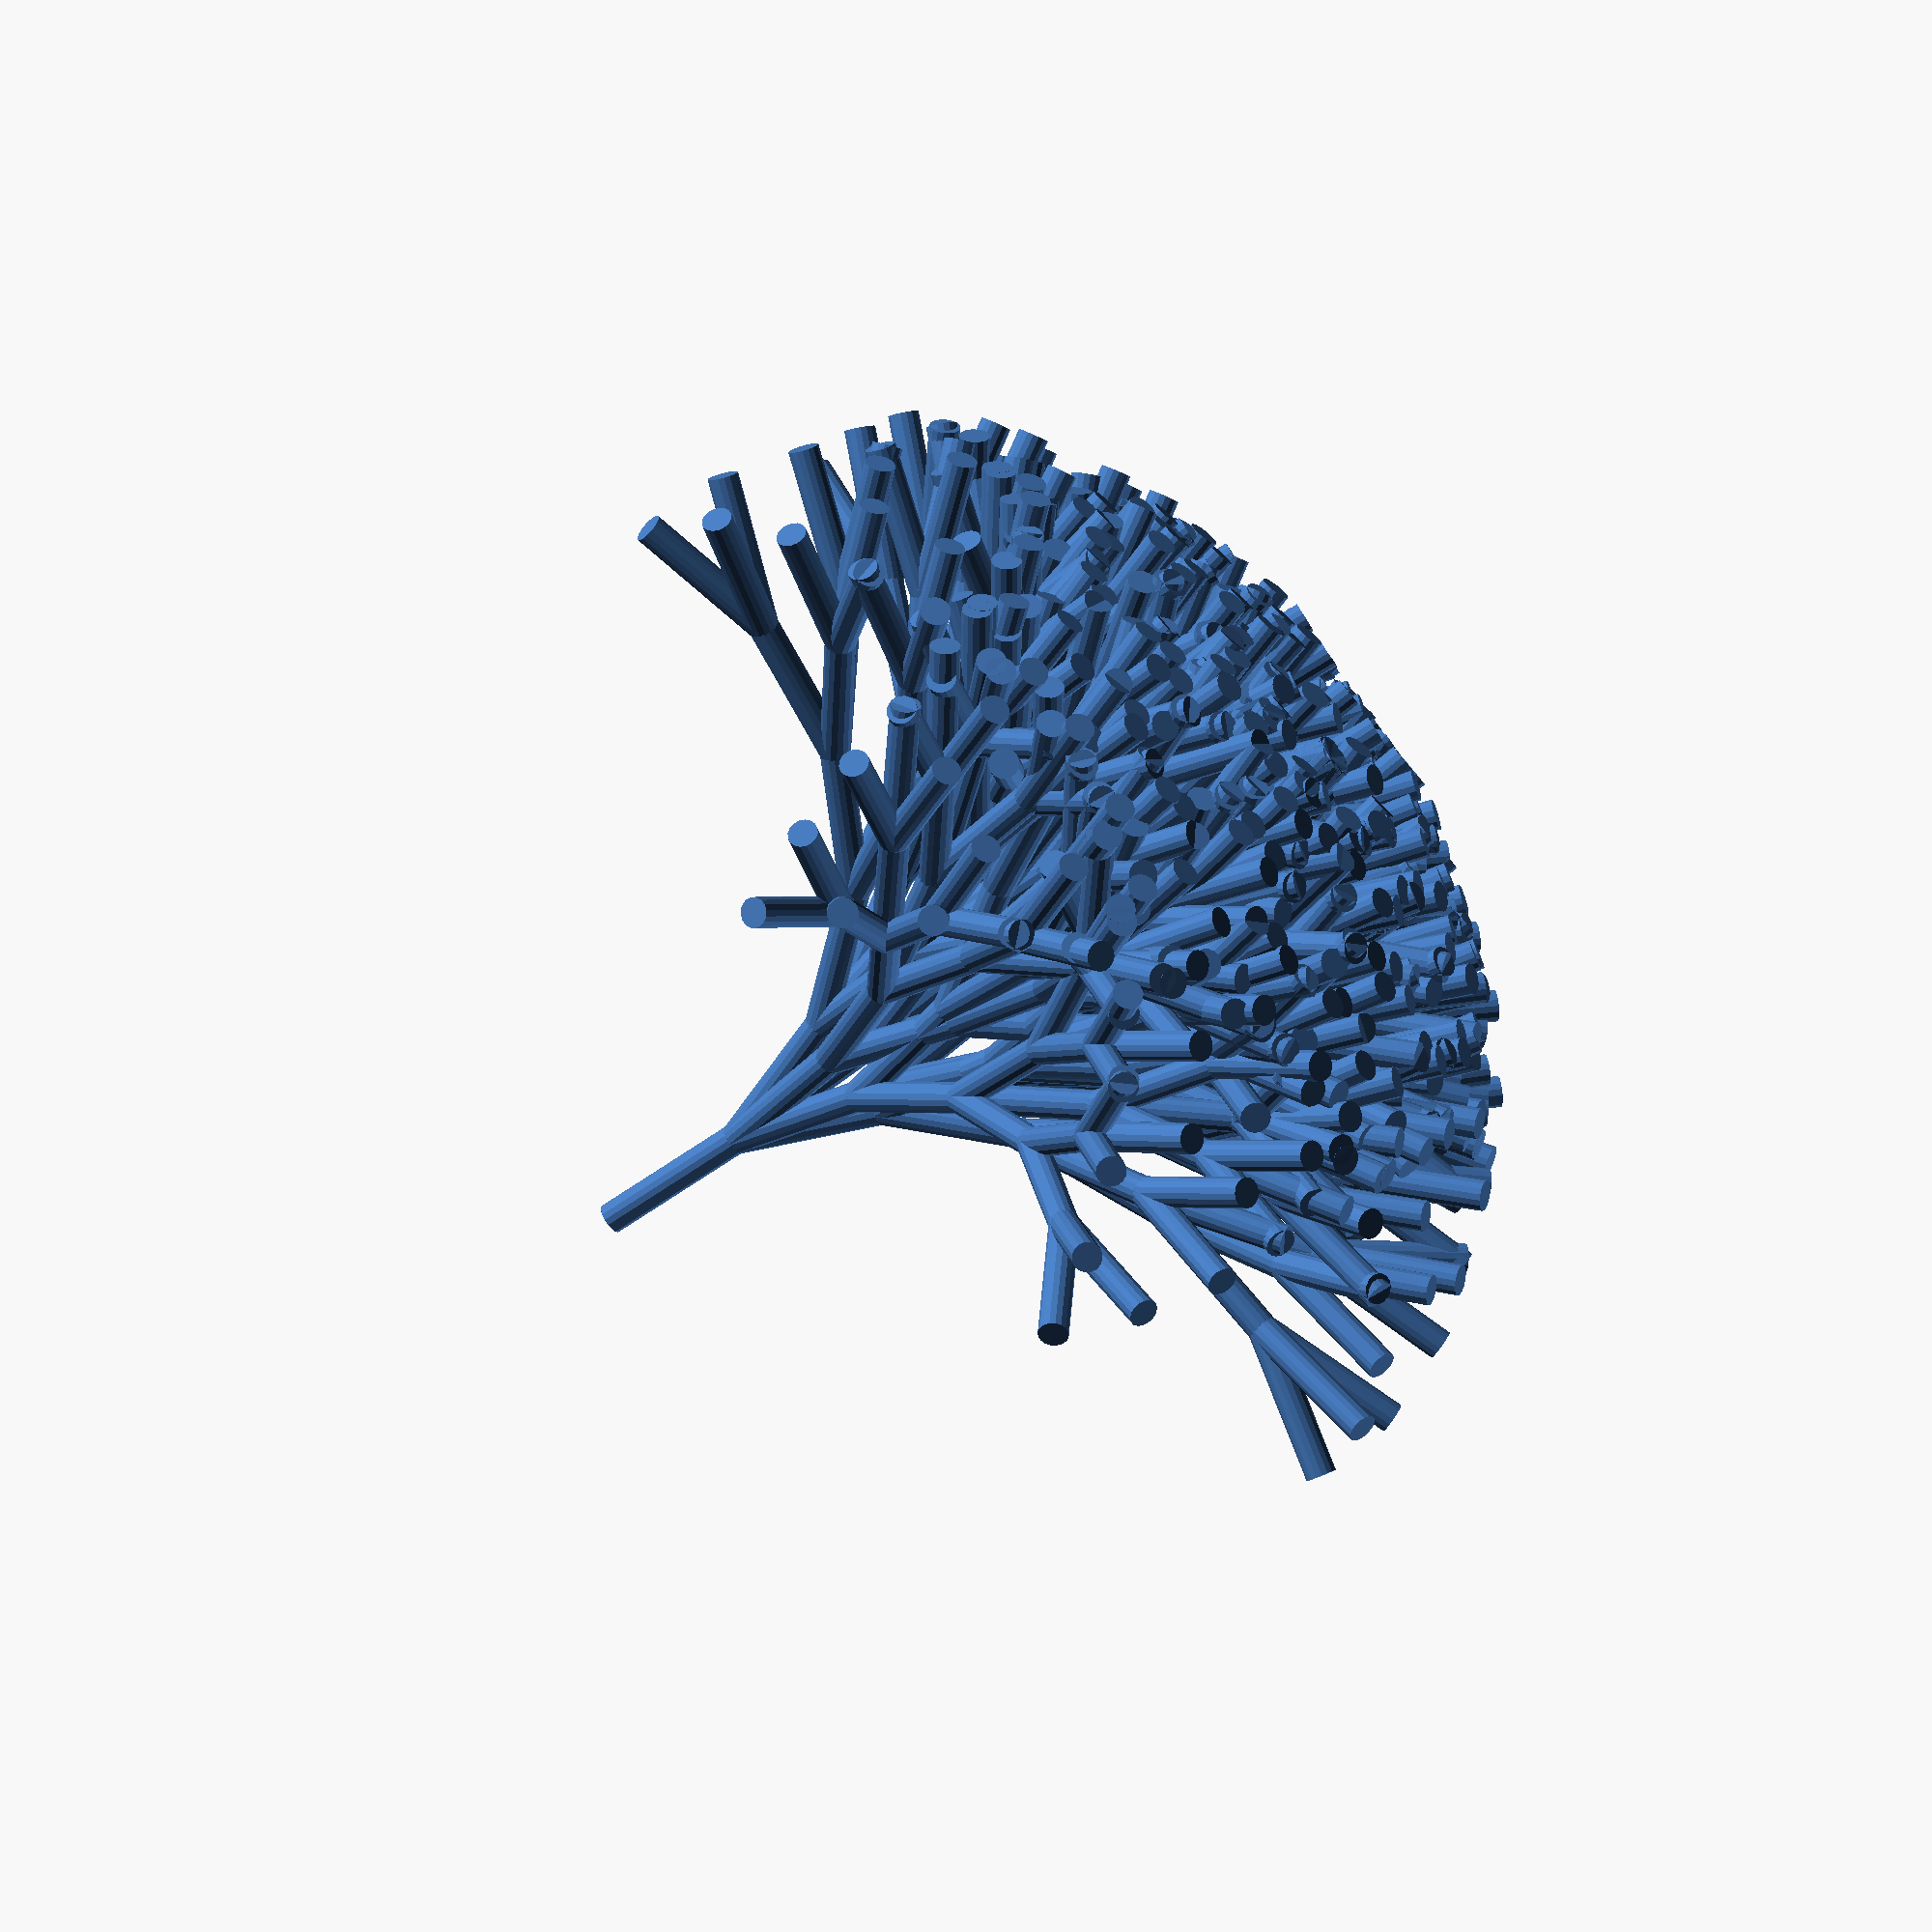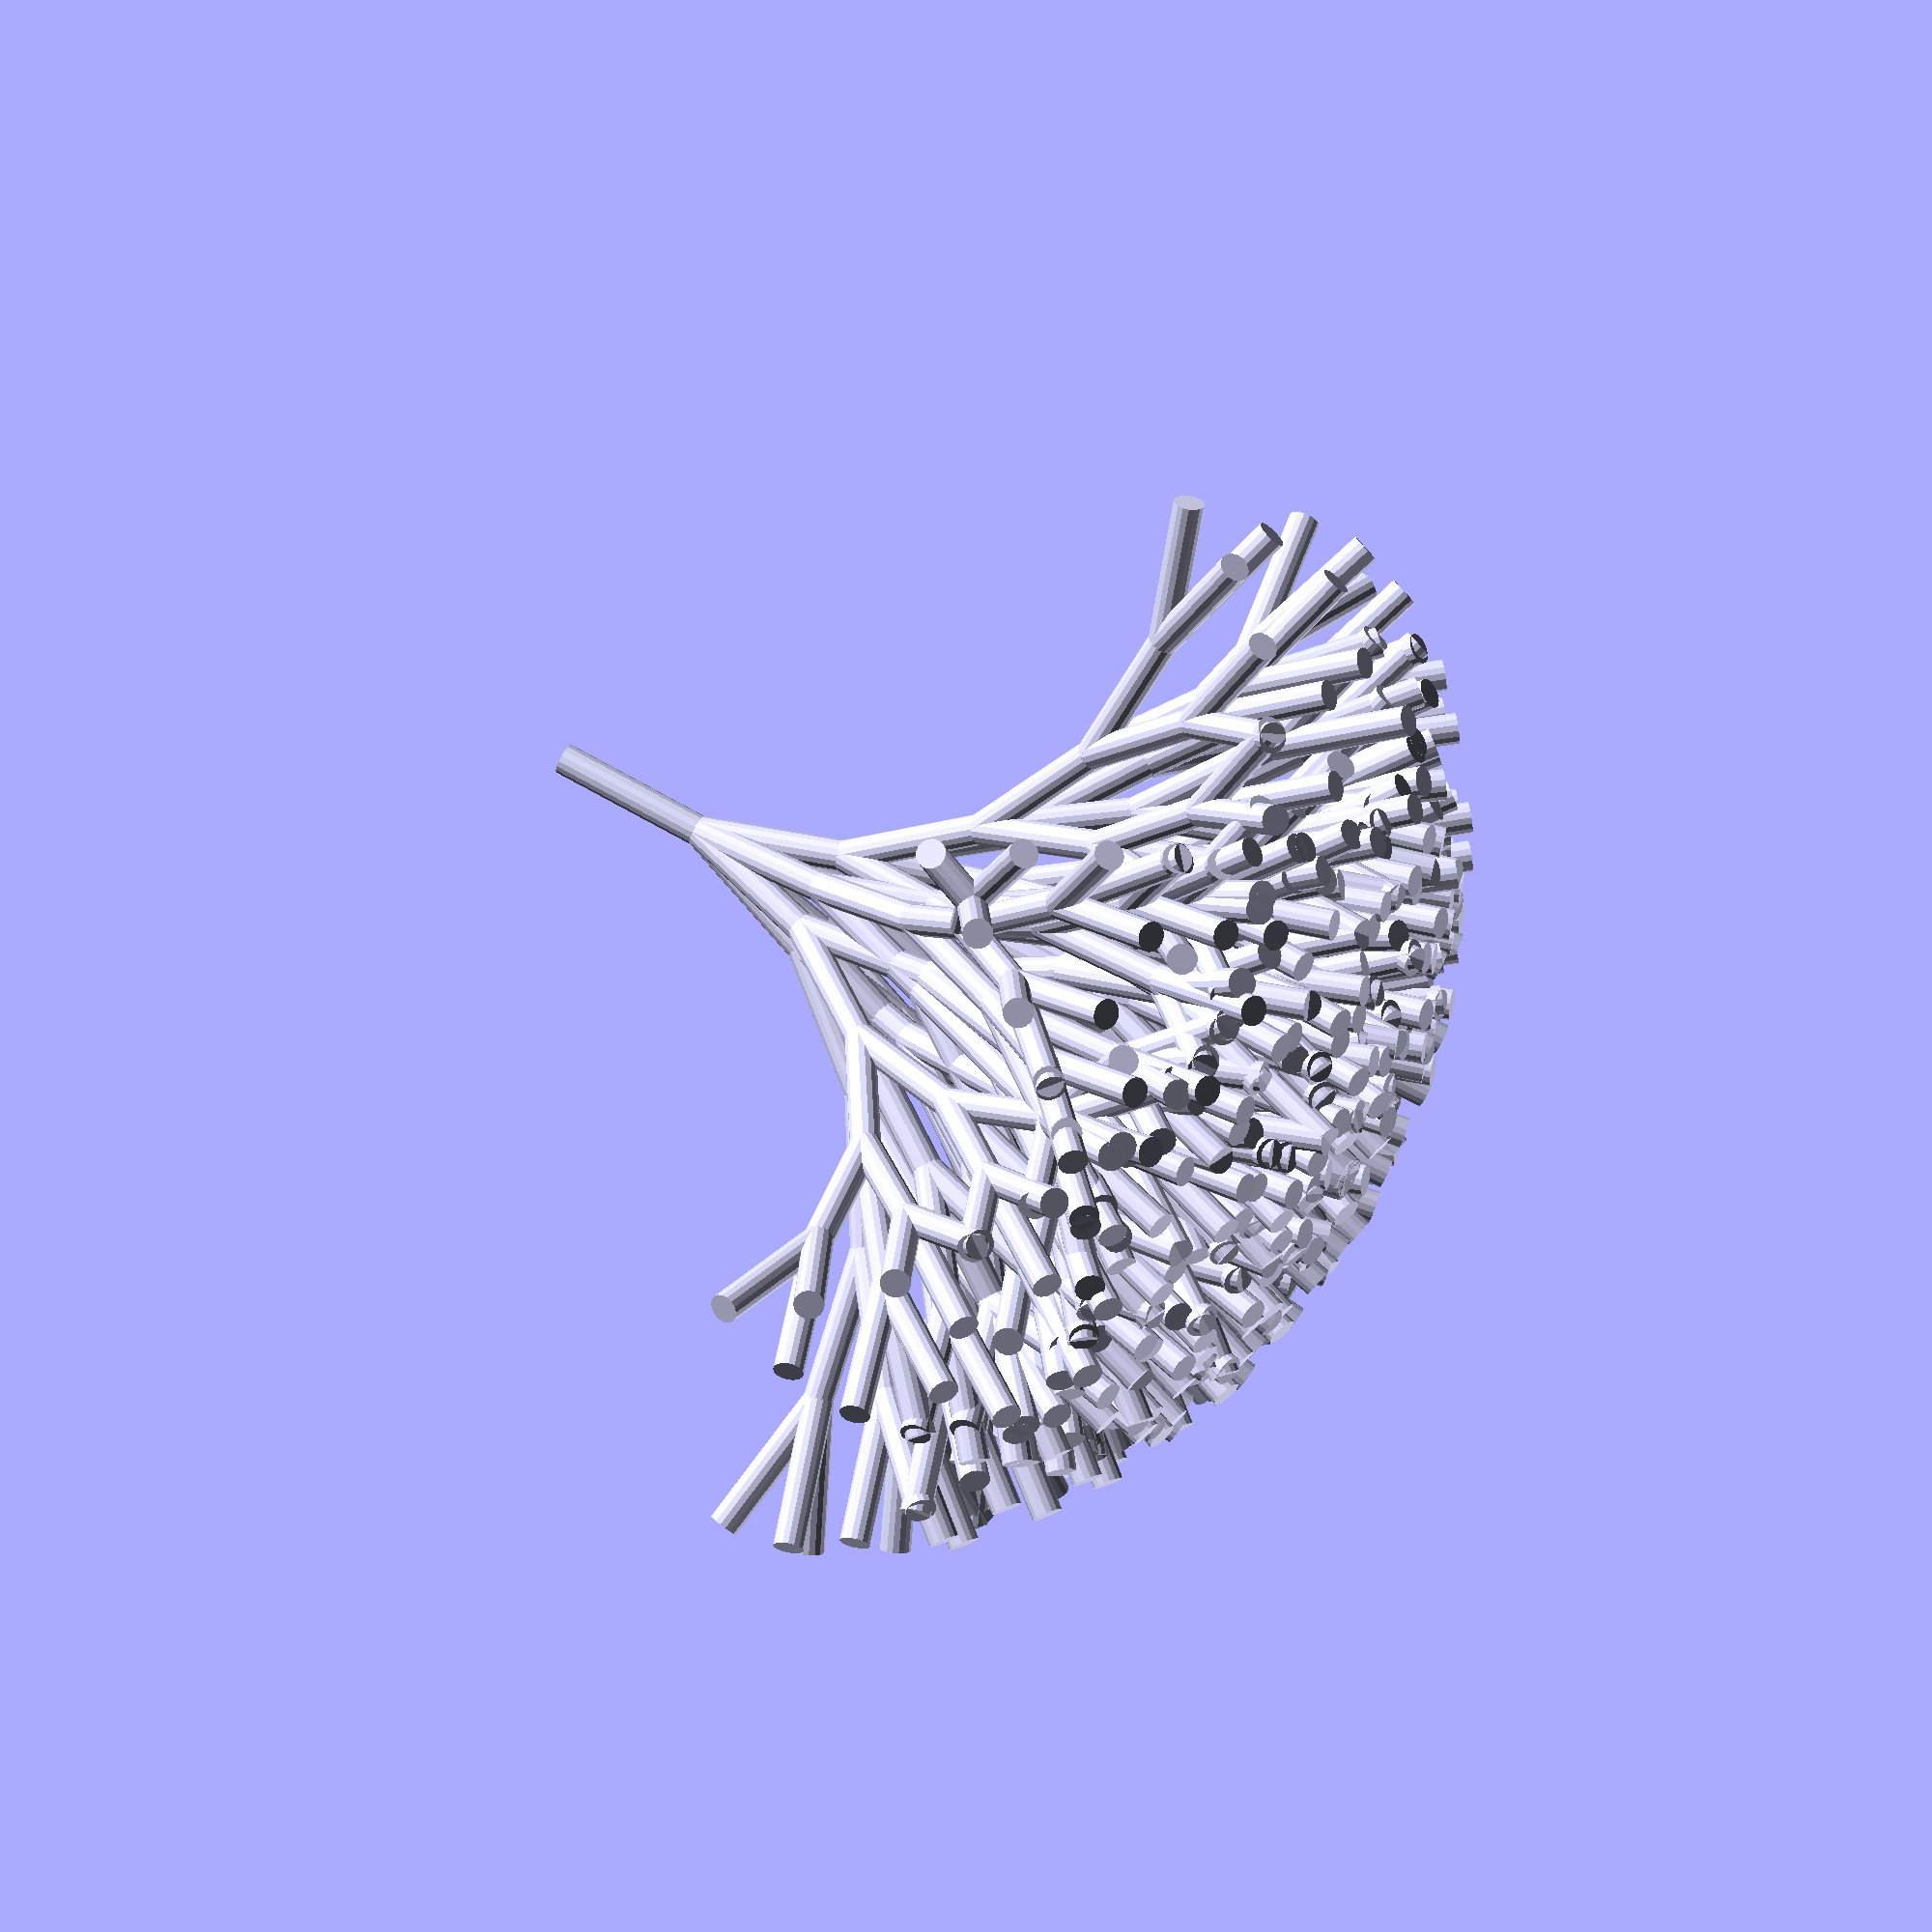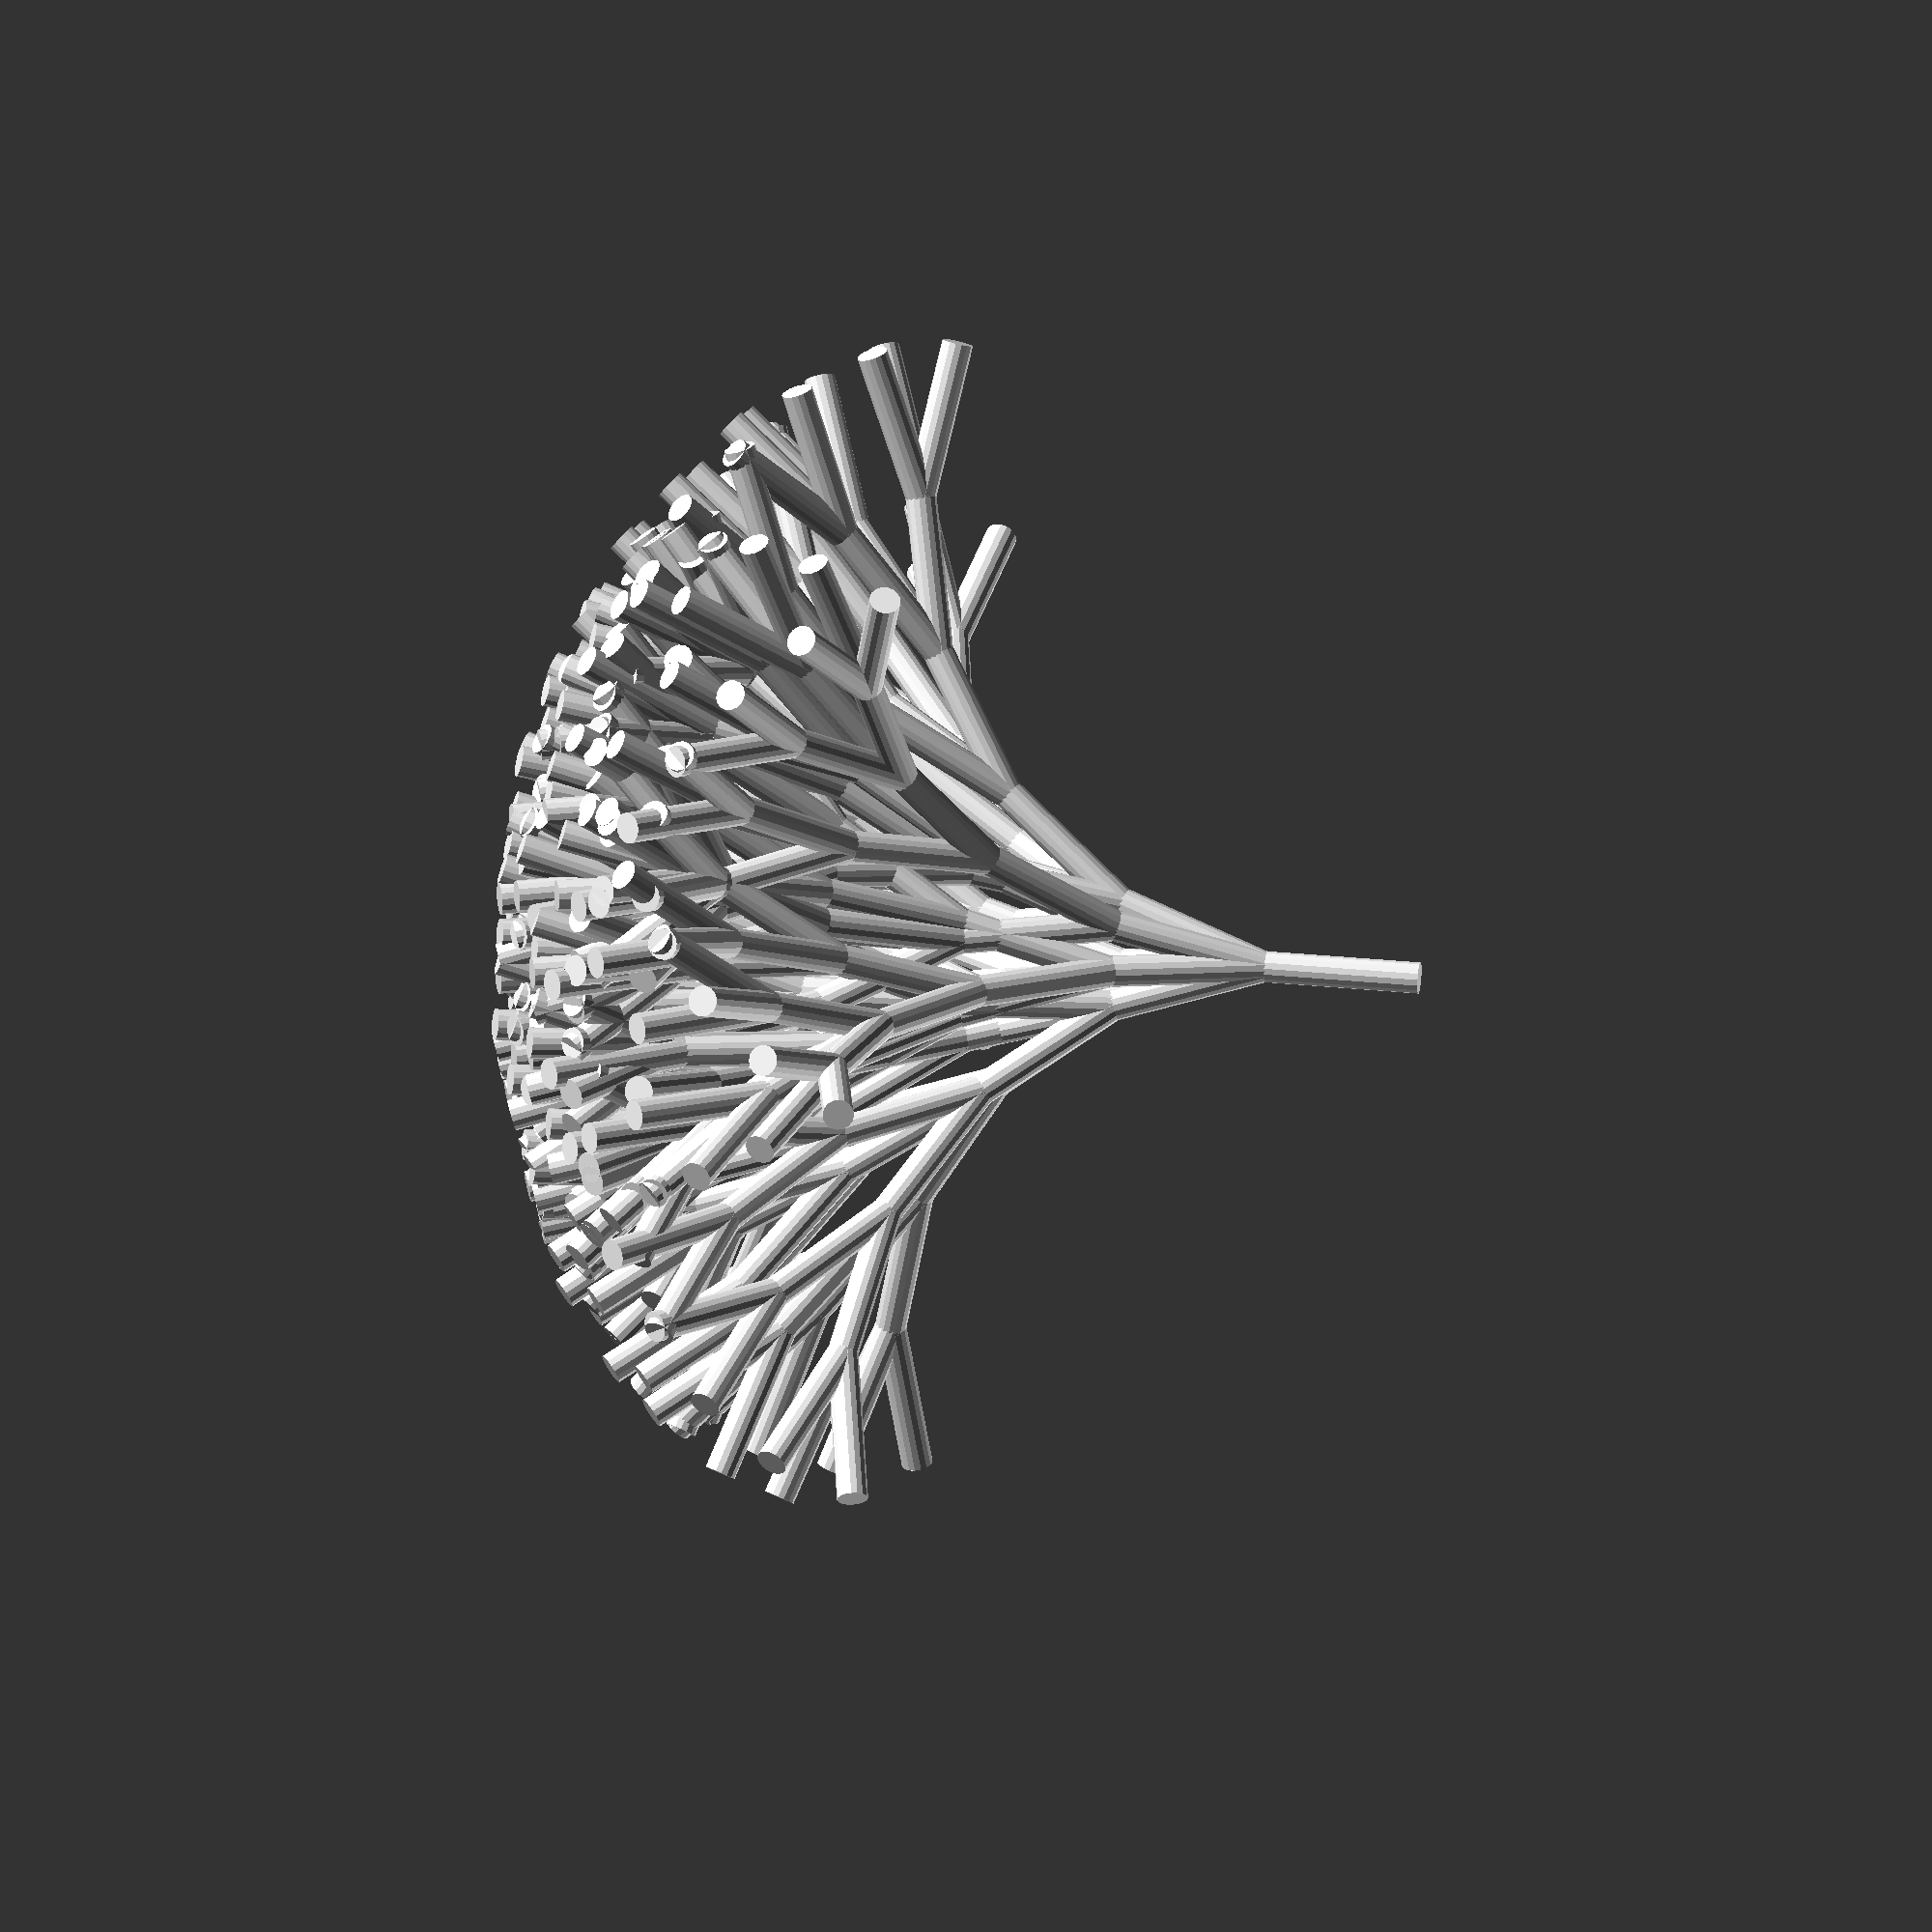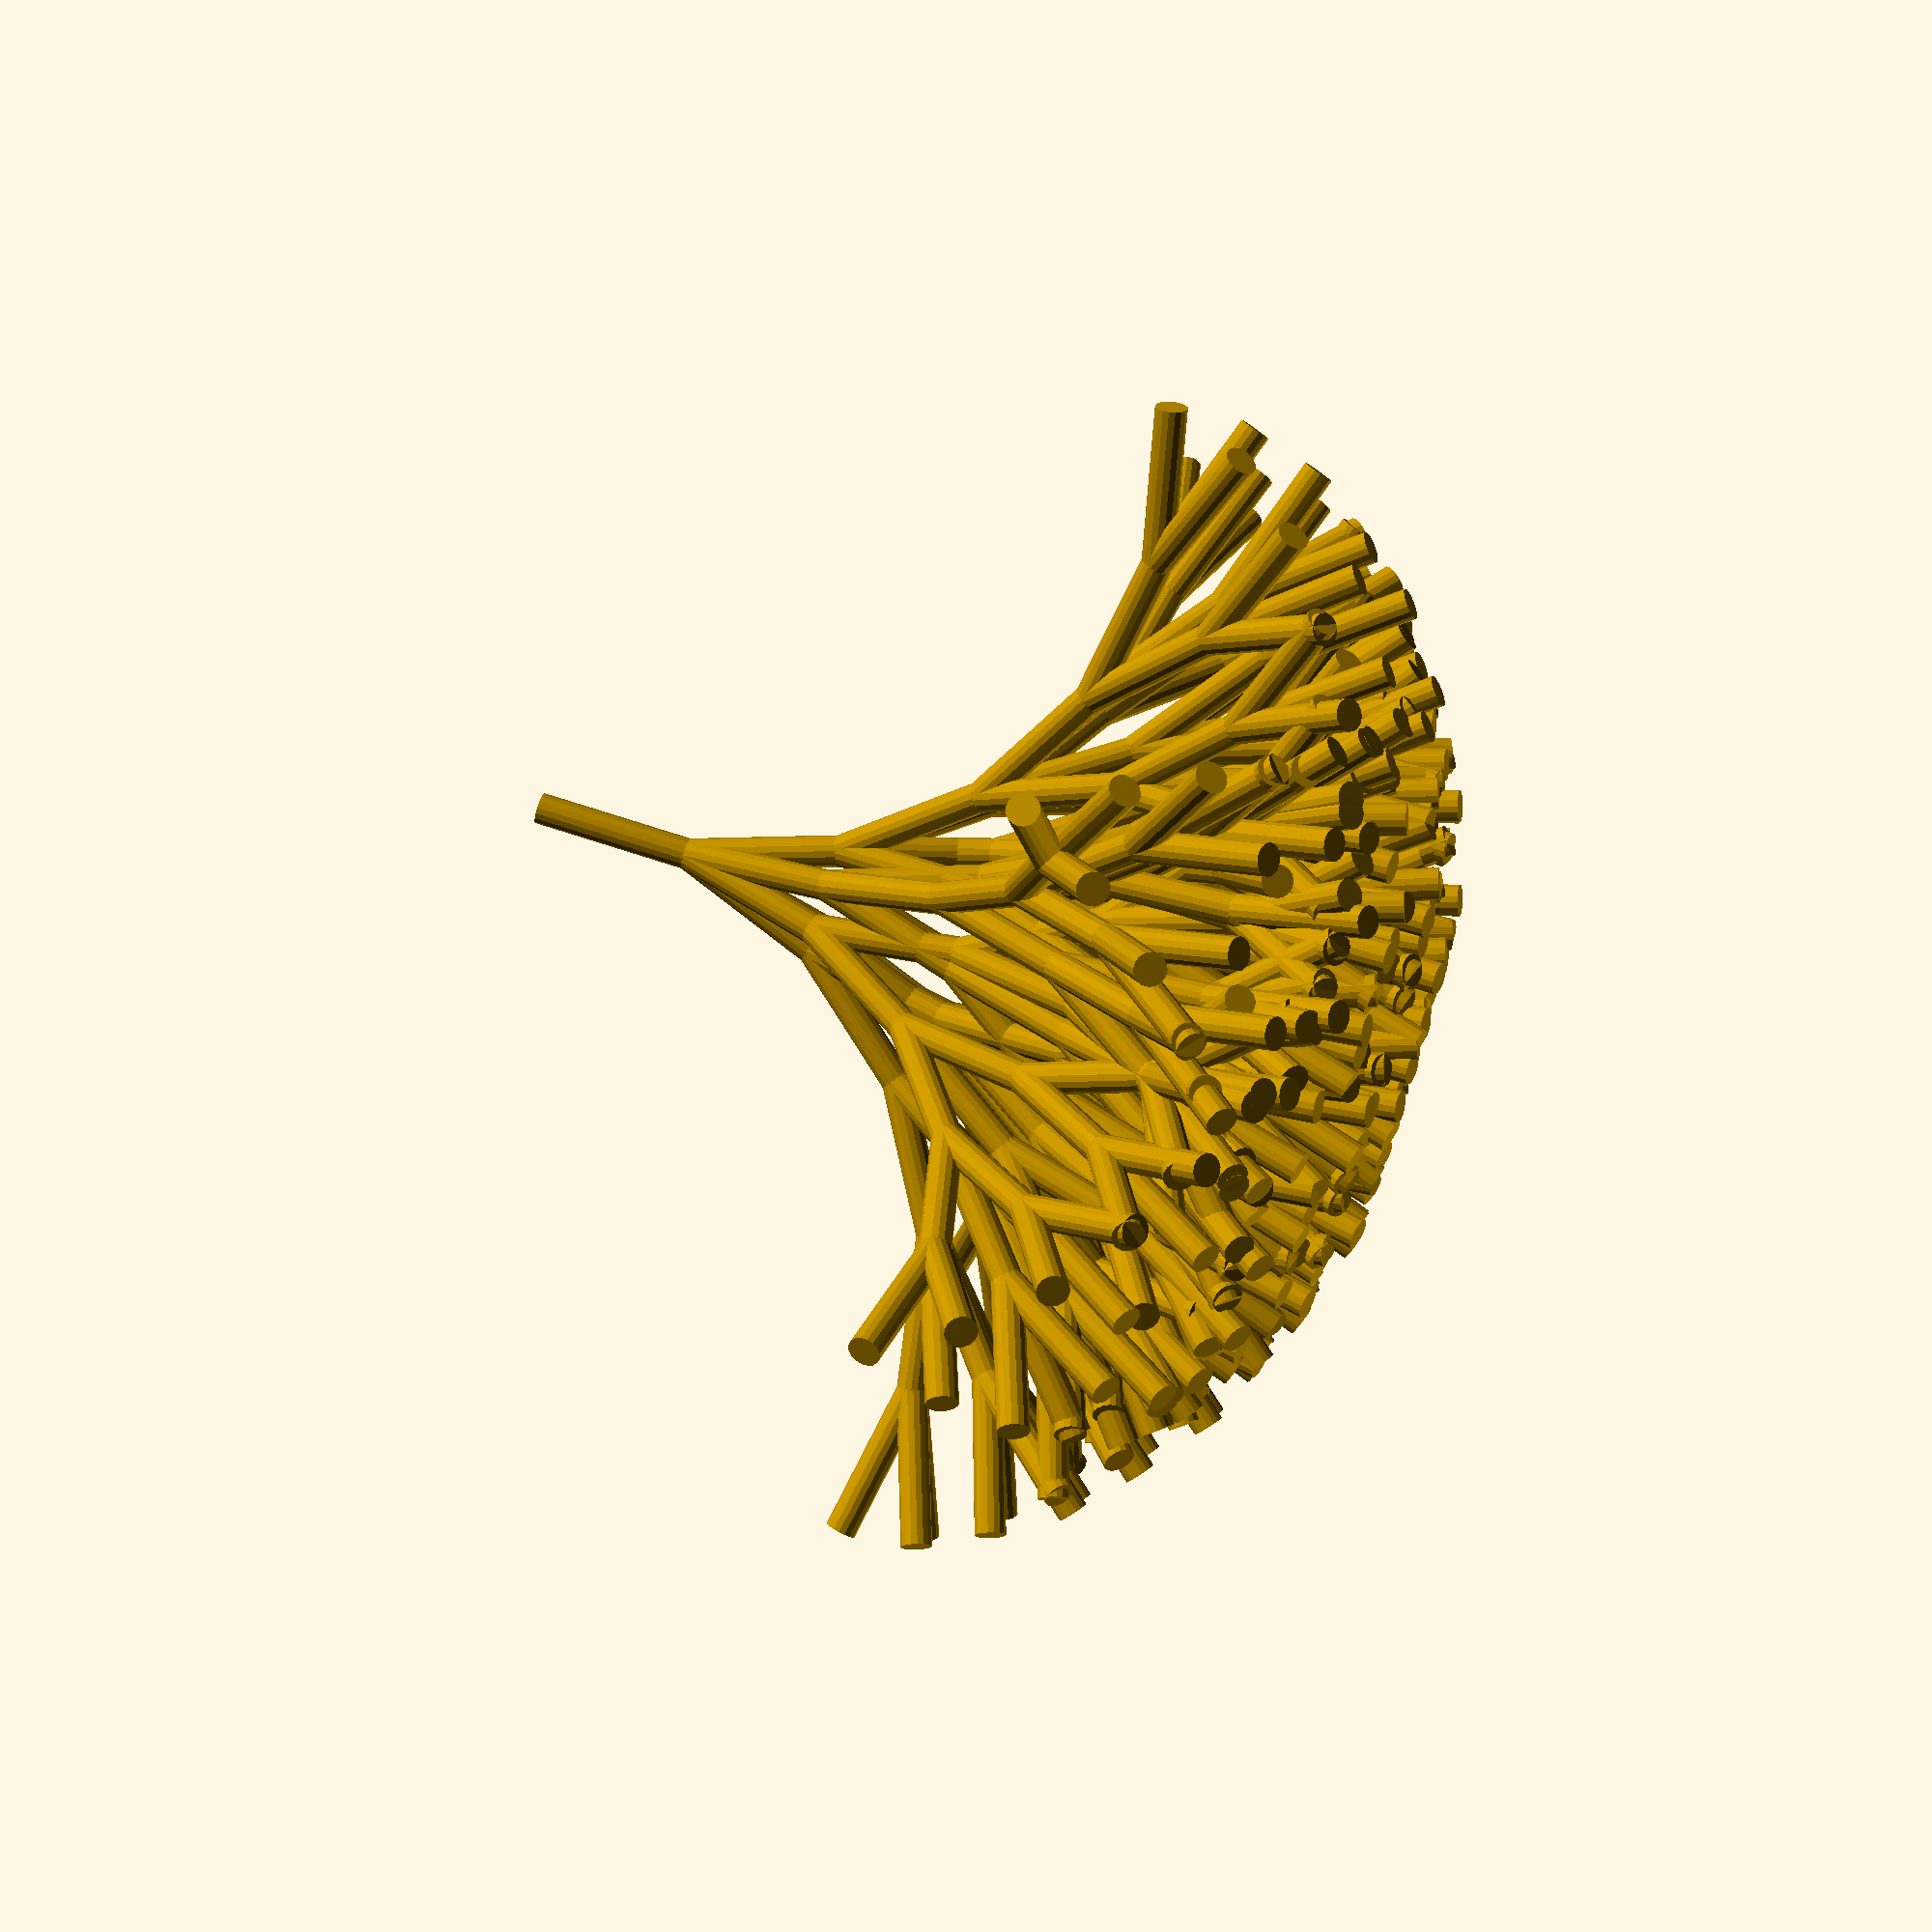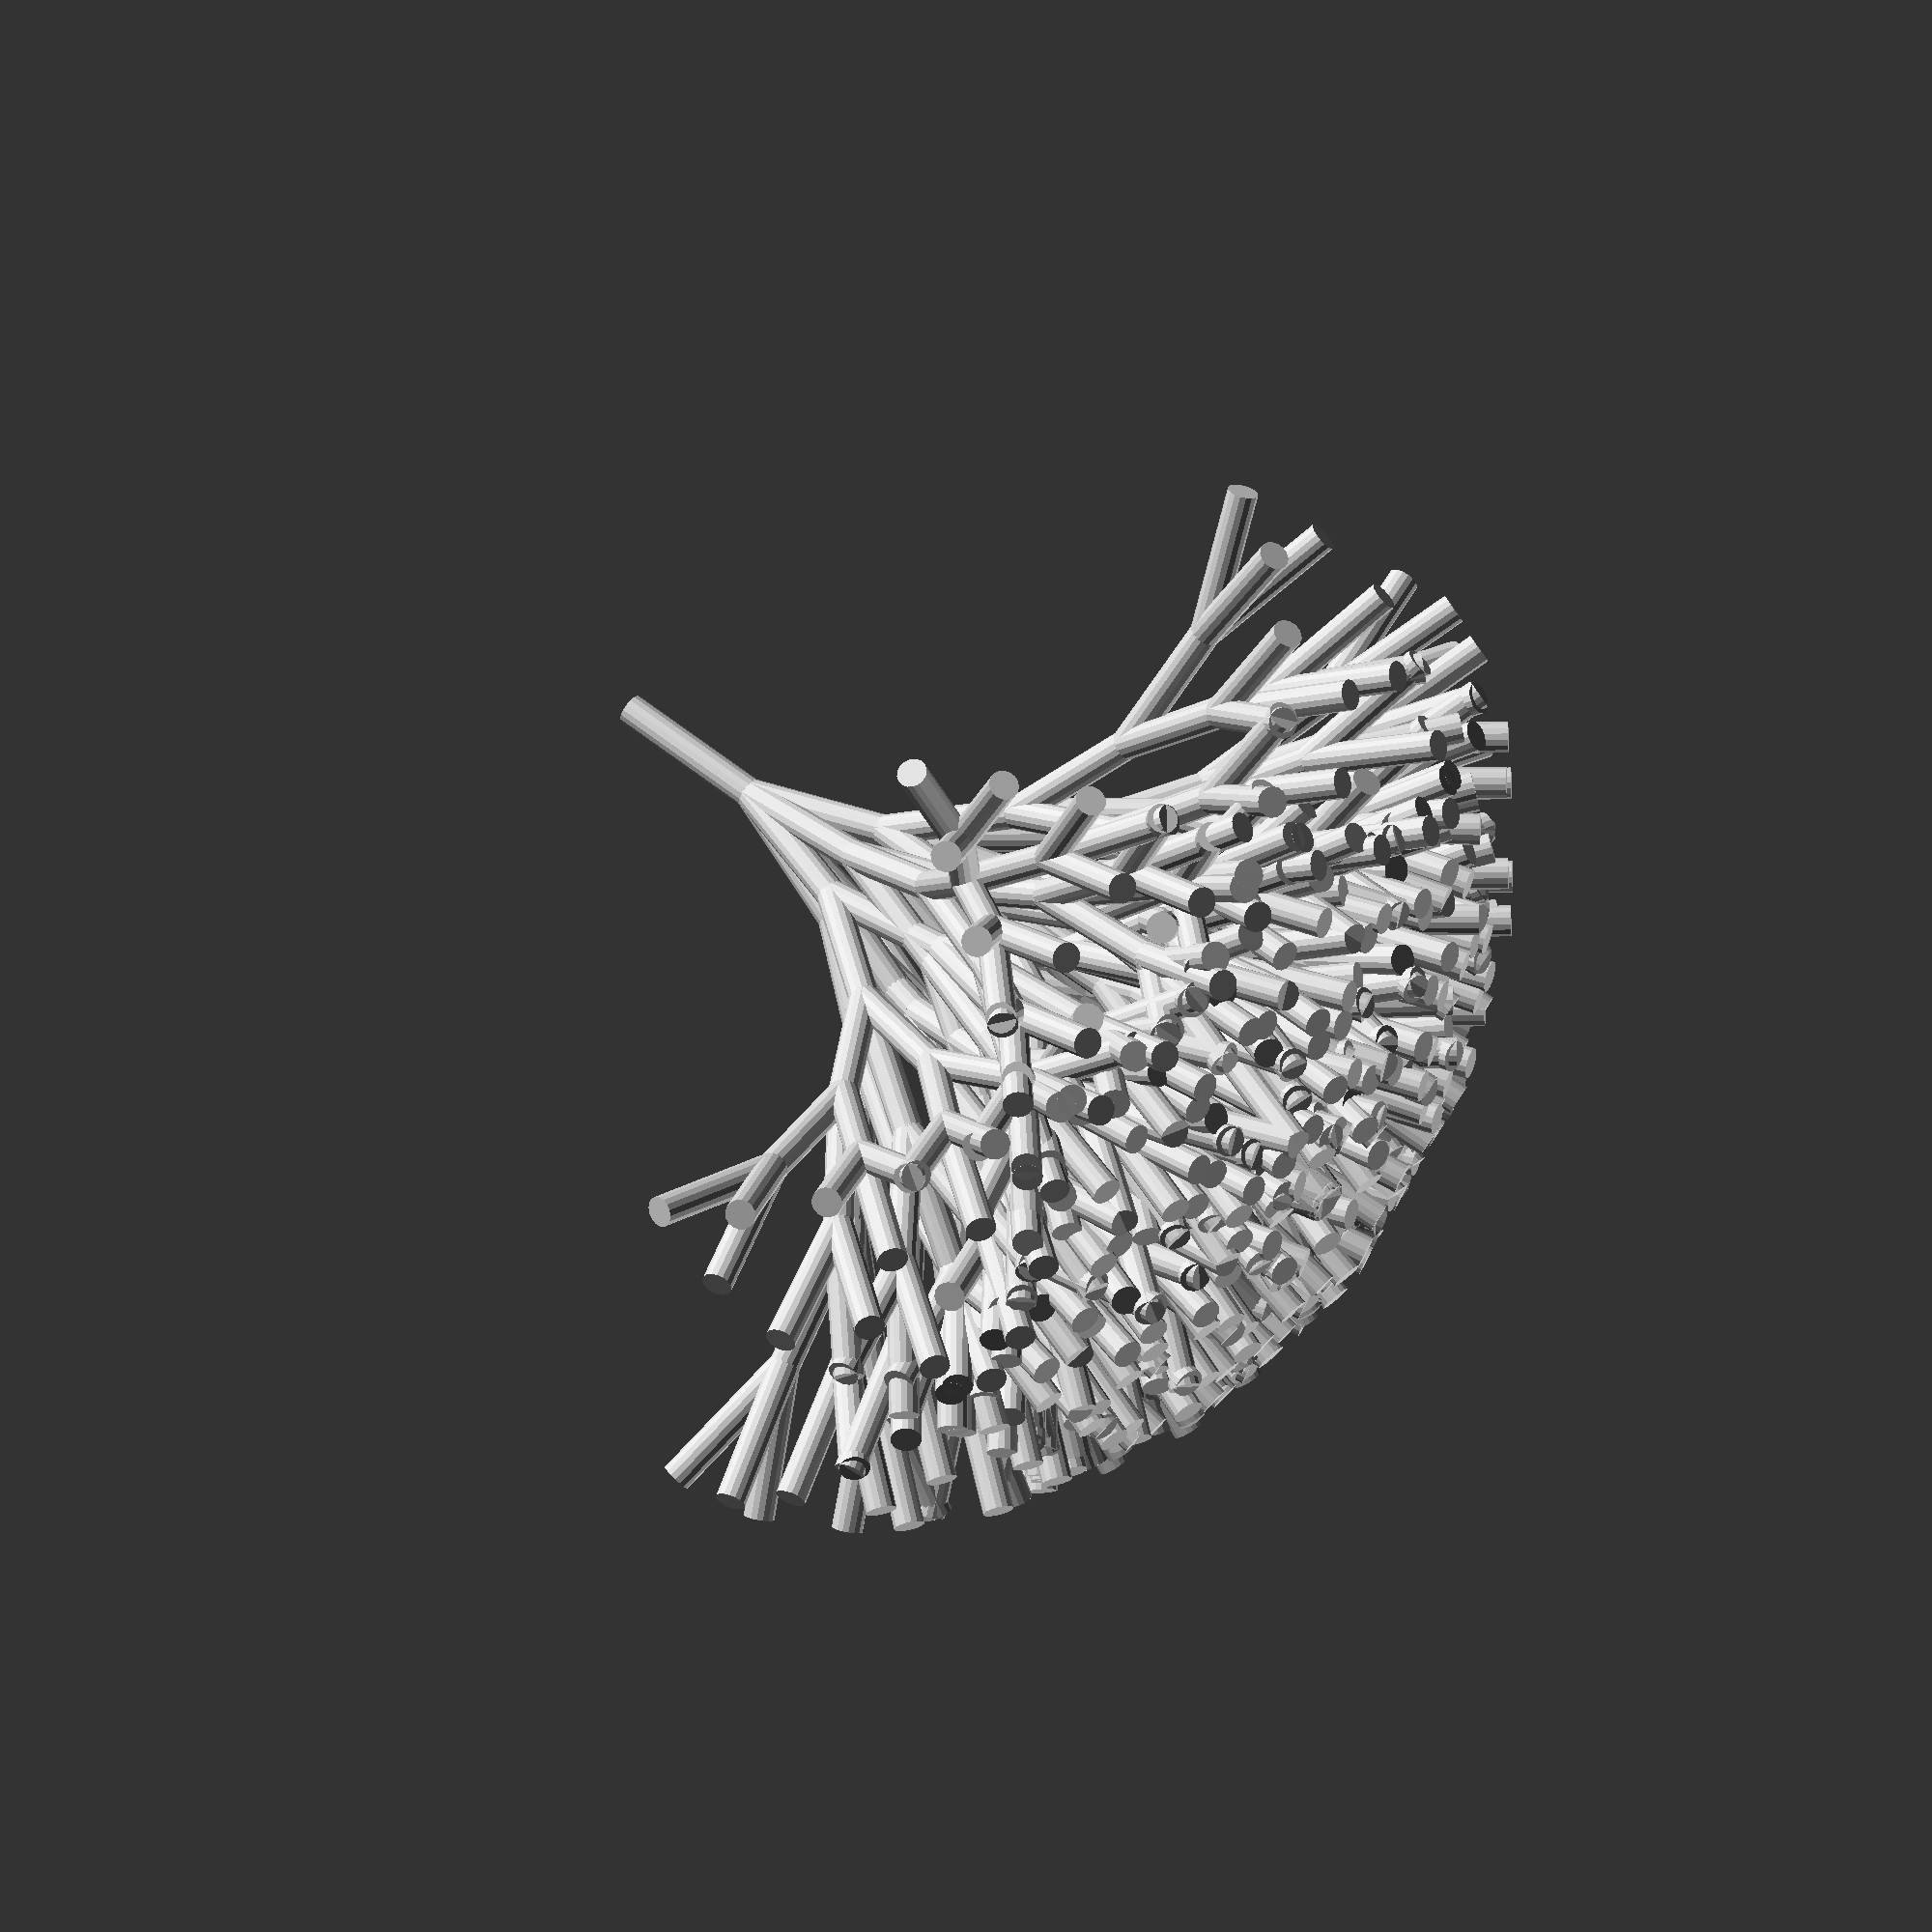
<openscad>
module rec(
    cr=5,
    ch=50,
    bc=3,
    angle=30,
    level=3
) {
    cylinder(r=cr, h=ch);
    if ( level > 0 ) {
        translate([0,0,ch]) {
            sphere(r=cr);

            for ( i=[1:bc] ) {
                rotate([0,0,(360/bc)*i])
                    rotate([angle,0,0])
                        rec(cr=cr,ch=ch,bc=3,angle=angle,level=level-1);
            }
        }
    }
}

rec(bc=7,level=5,angle=20);

</openscad>
<views>
elev=236.9 azim=327.7 roll=232.6 proj=o view=solid
elev=114.5 azim=141.4 roll=239.5 proj=o view=solid
elev=328.6 azim=358.5 roll=98.0 proj=o view=solid
elev=282.9 azim=76.5 roll=287.7 proj=p view=wireframe
elev=122.8 azim=292.9 roll=229.9 proj=o view=wireframe
</views>
